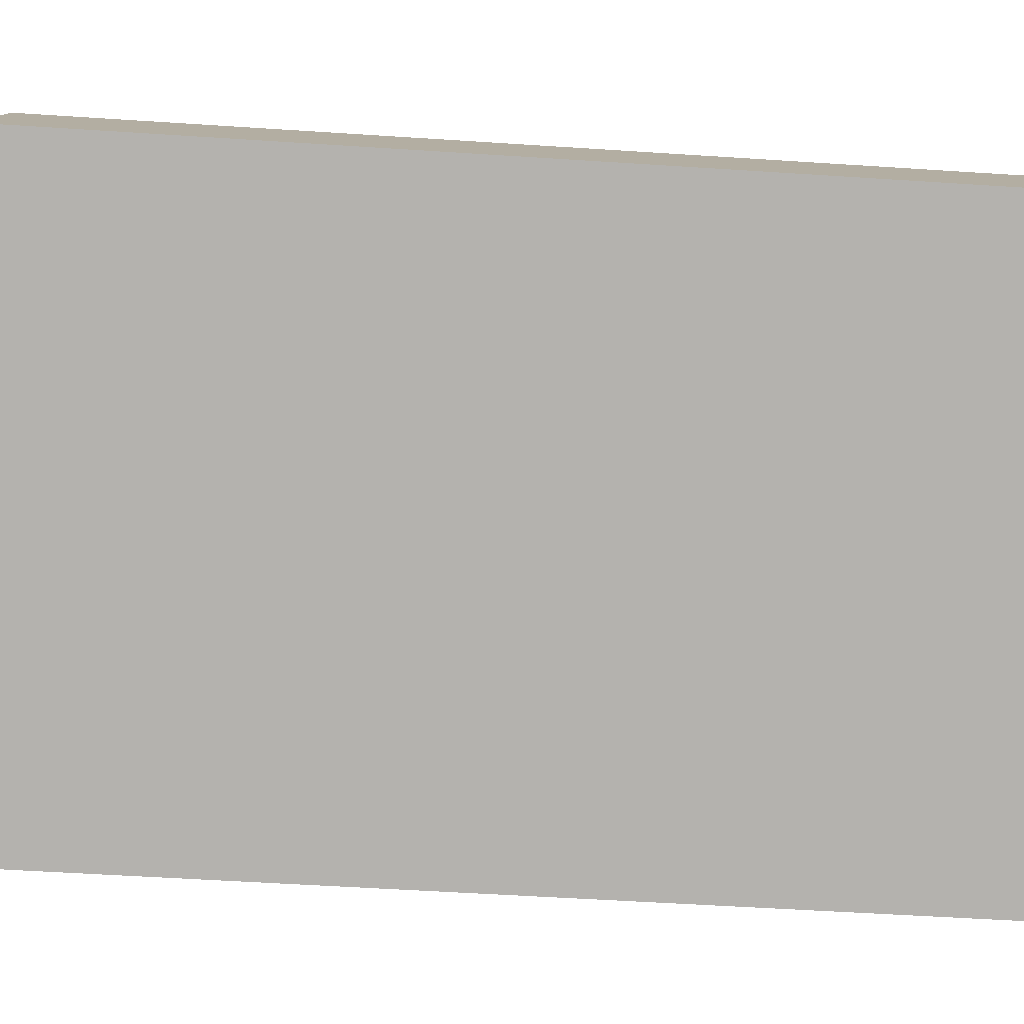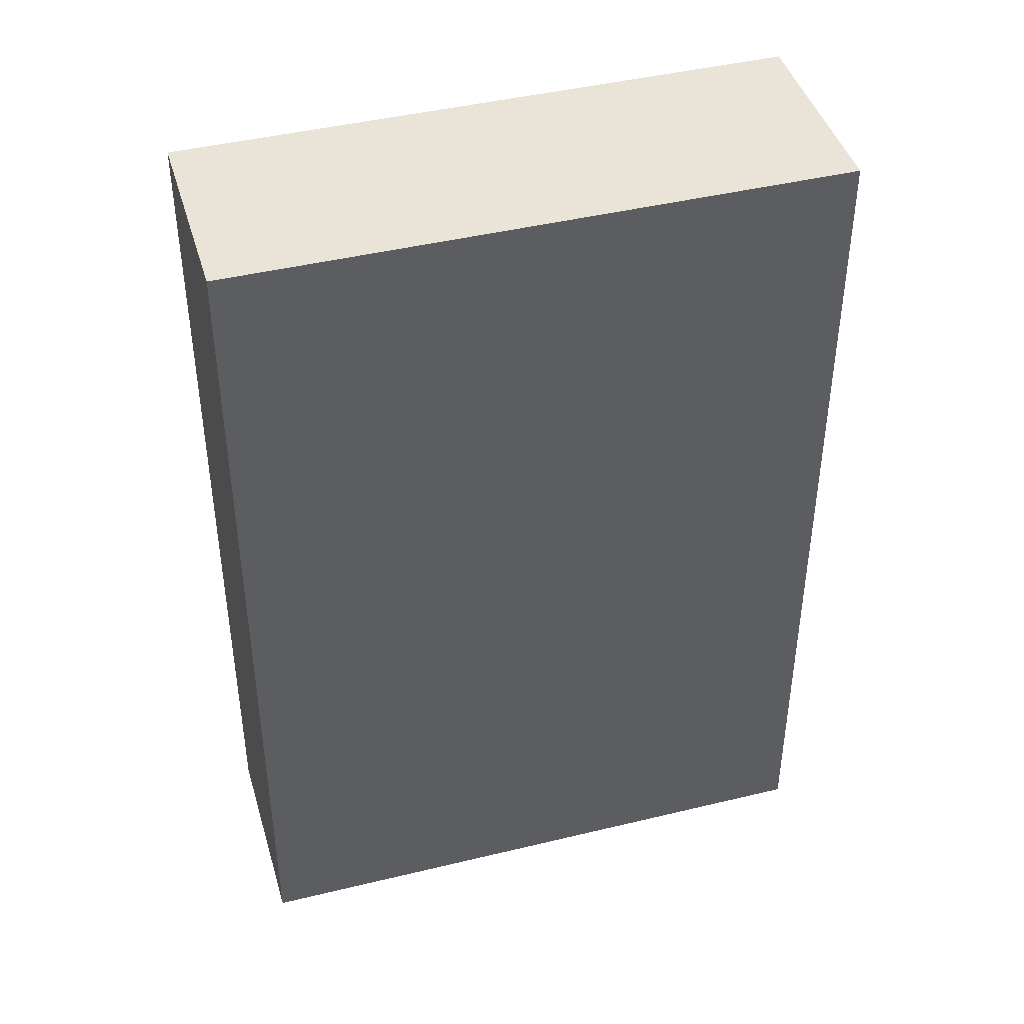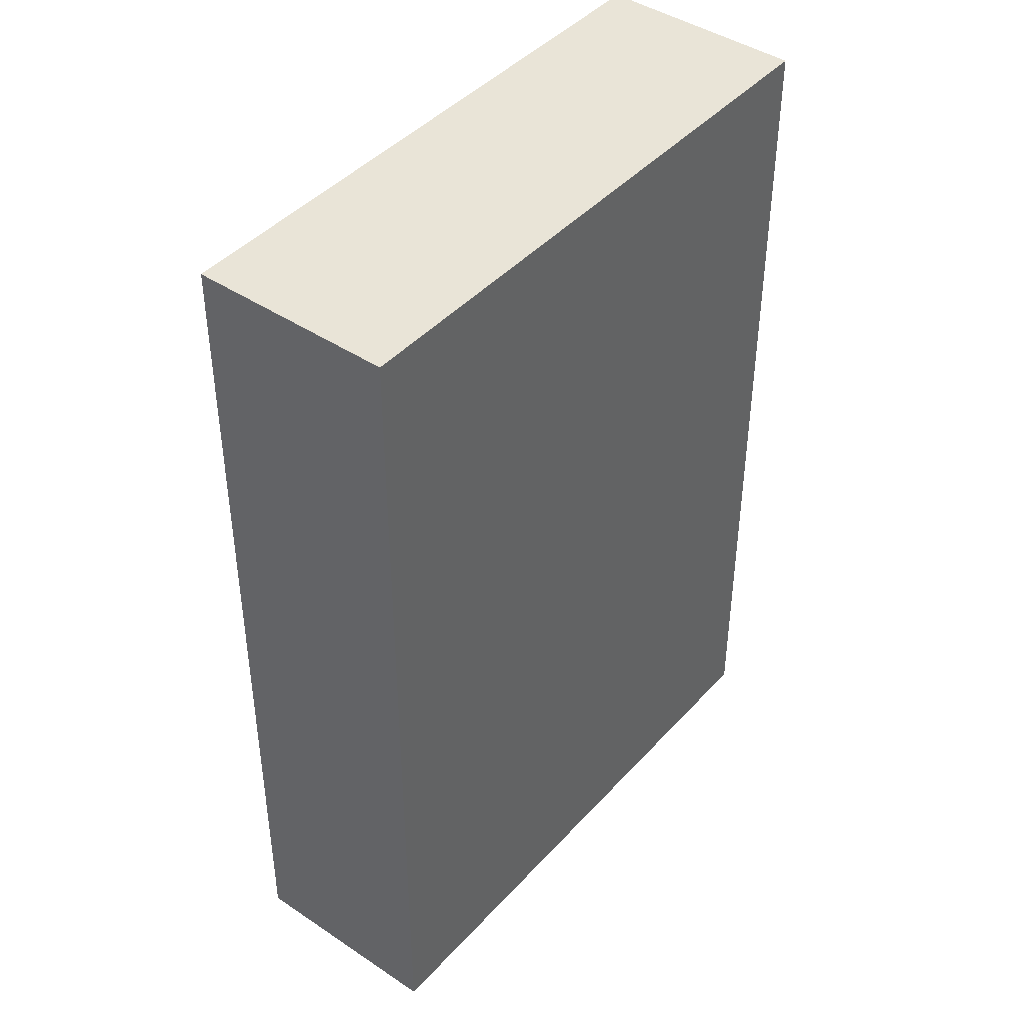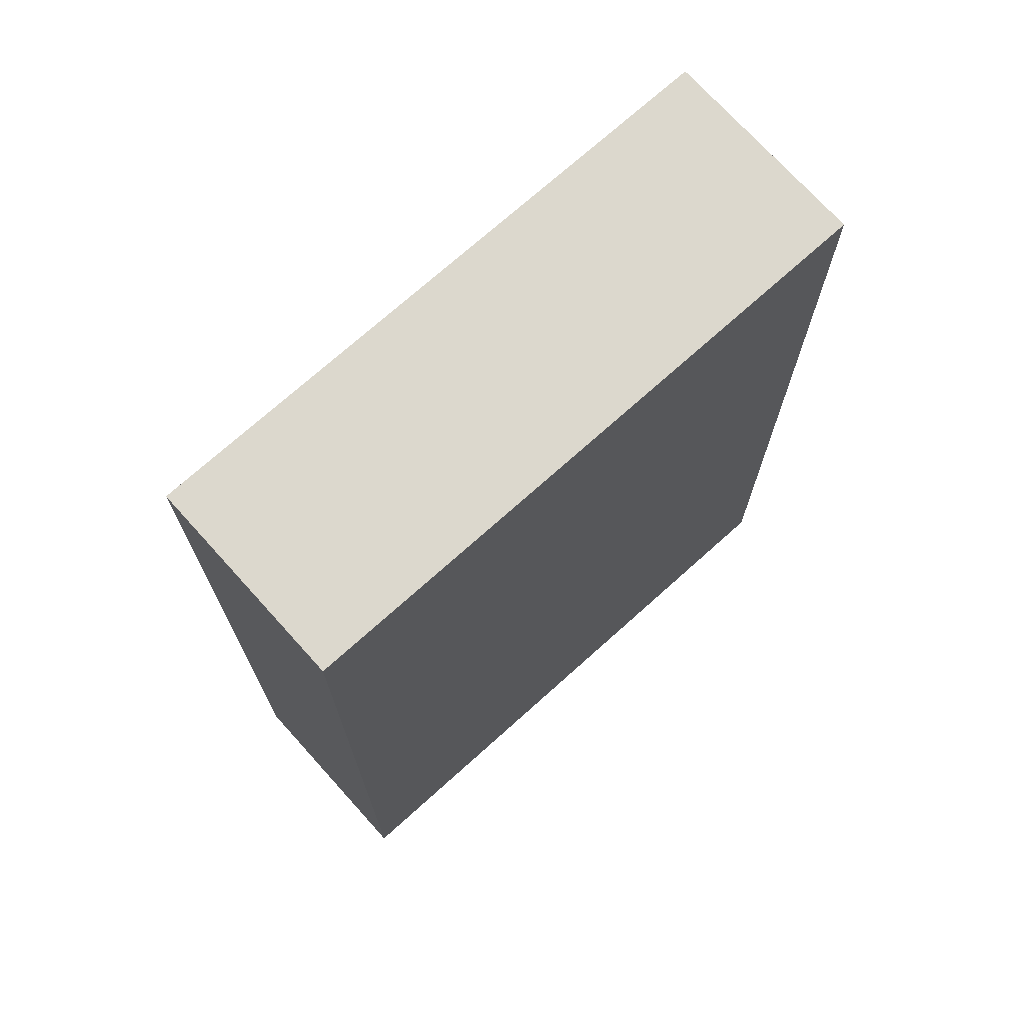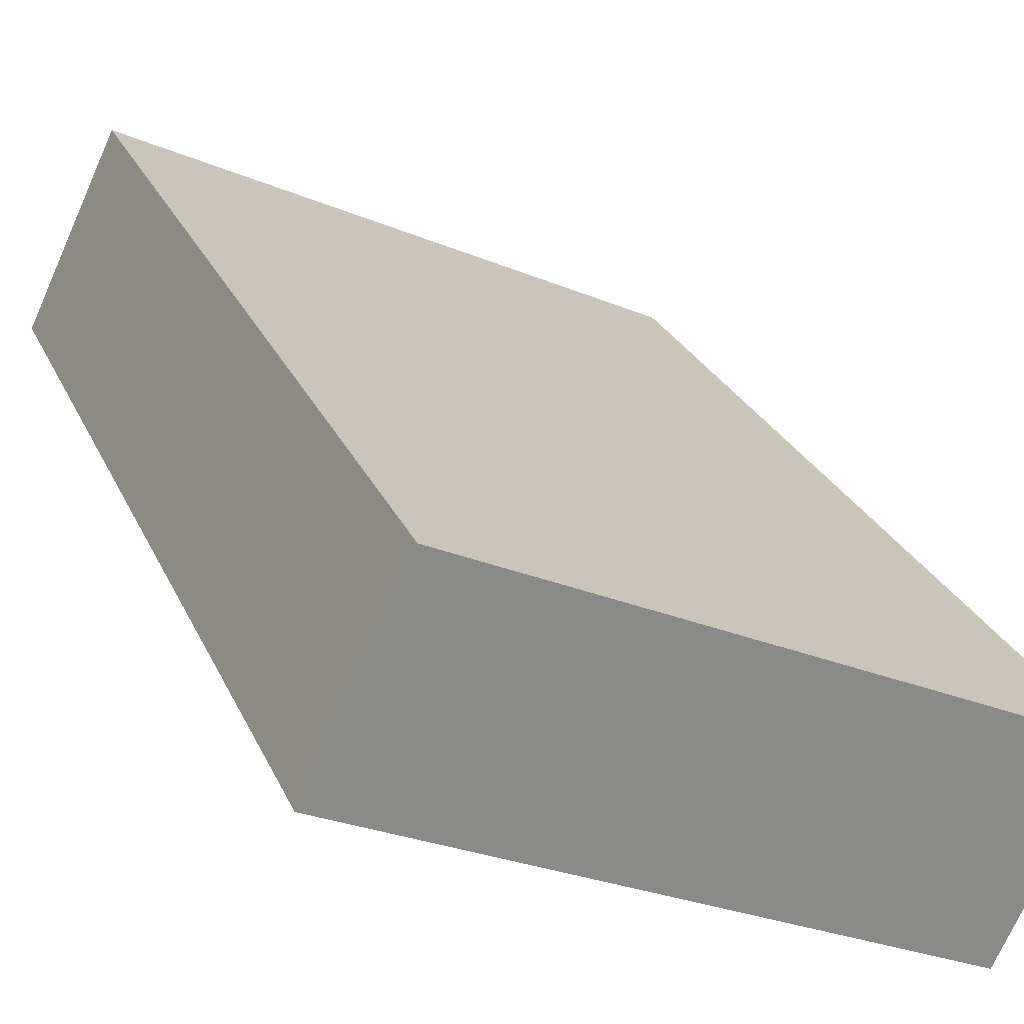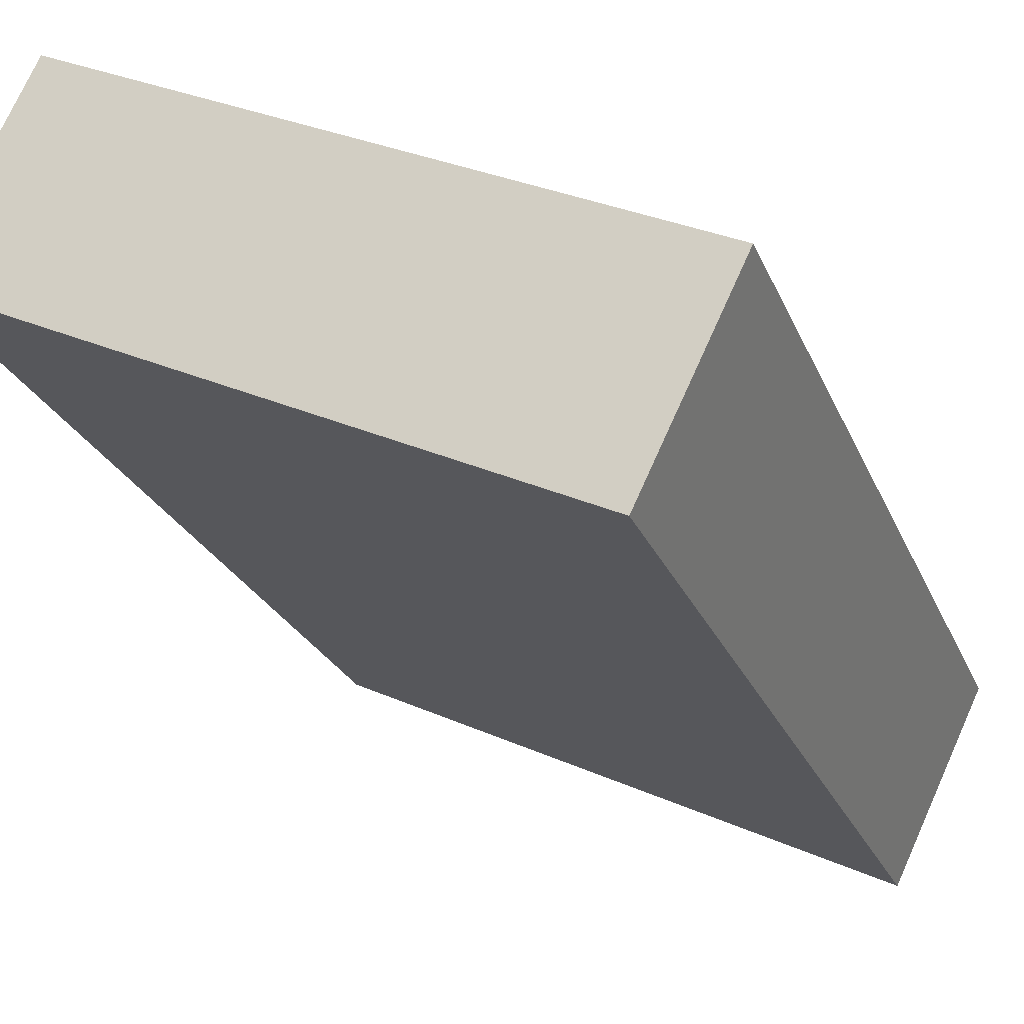
<metadata>
{"format":"obj","ext":"obj","renderer":"f3d","projection":"perspective","resolution":1024,"background":"white","views":[{"elev":-53.8,"azim":86.0,"up":"+Z"},{"elev":43.4,"azim":138.2,"up":"+Y"},{"elev":43.2,"azim":102.7,"up":"+Y"},{"elev":72.5,"azim":-67.7,"up":"+Y"},{"elev":26.4,"azim":159.8,"up":"+Z"},{"elev":-24.1,"azim":-161.5,"up":"+Z"}]}
</metadata>
<code>
g default
v 6.217 0 0.7784
v 4.476 0 4.392
v -6.224 0 -0.7673
v -4.483 0 -4.392
v 6.217 17.45 0.7784
v 4.476 17.45 4.392
v -6.224 17.45 -0.7673
v -4.483 17.45 -4.392
f 3 1 2
f 1 3 4
f 6 5 7
f 8 7 5
f 2 1 5
f 5 6 2
f 3 2 6
f 6 7 3
f 4 3 7
f 7 8 4
f 1 4 8
f 8 5 1

</code>
